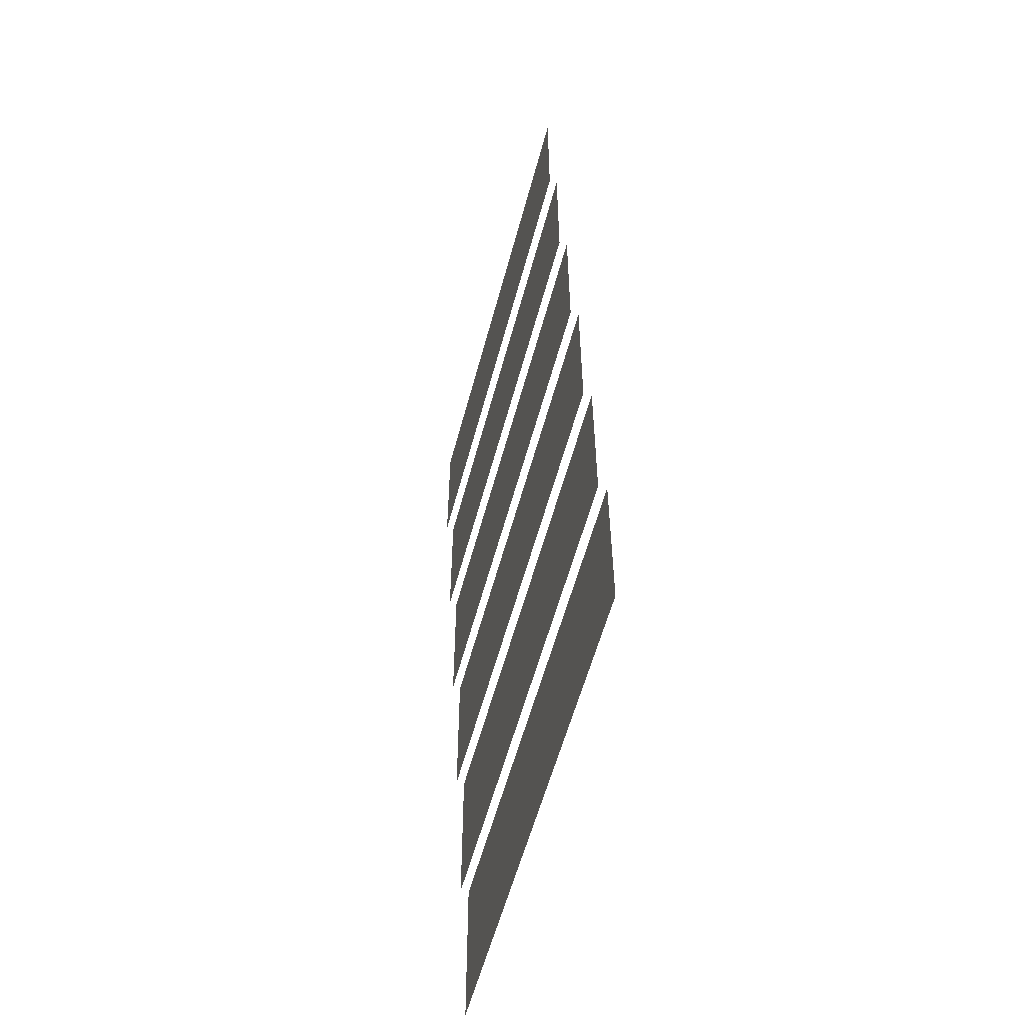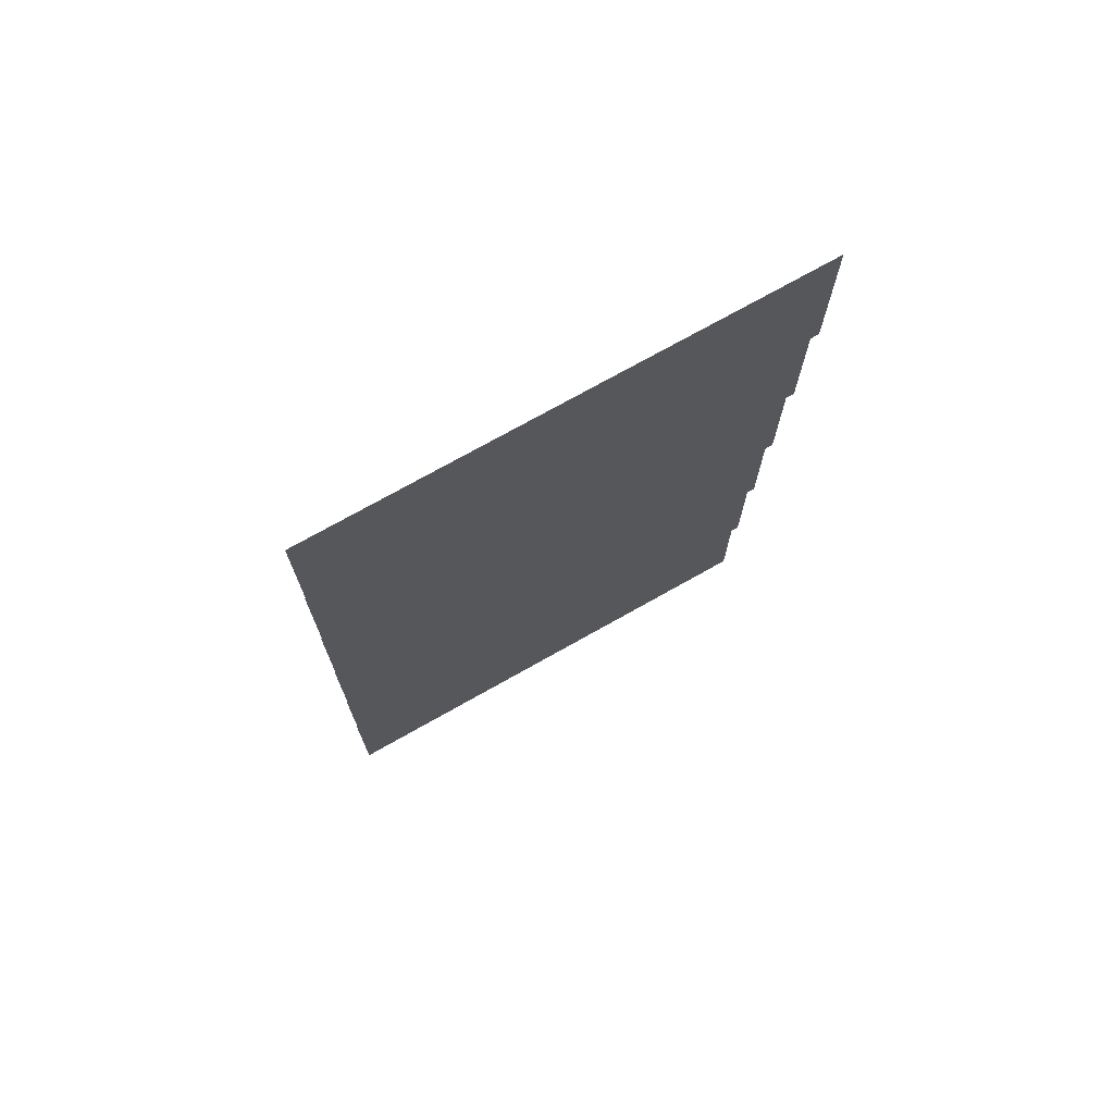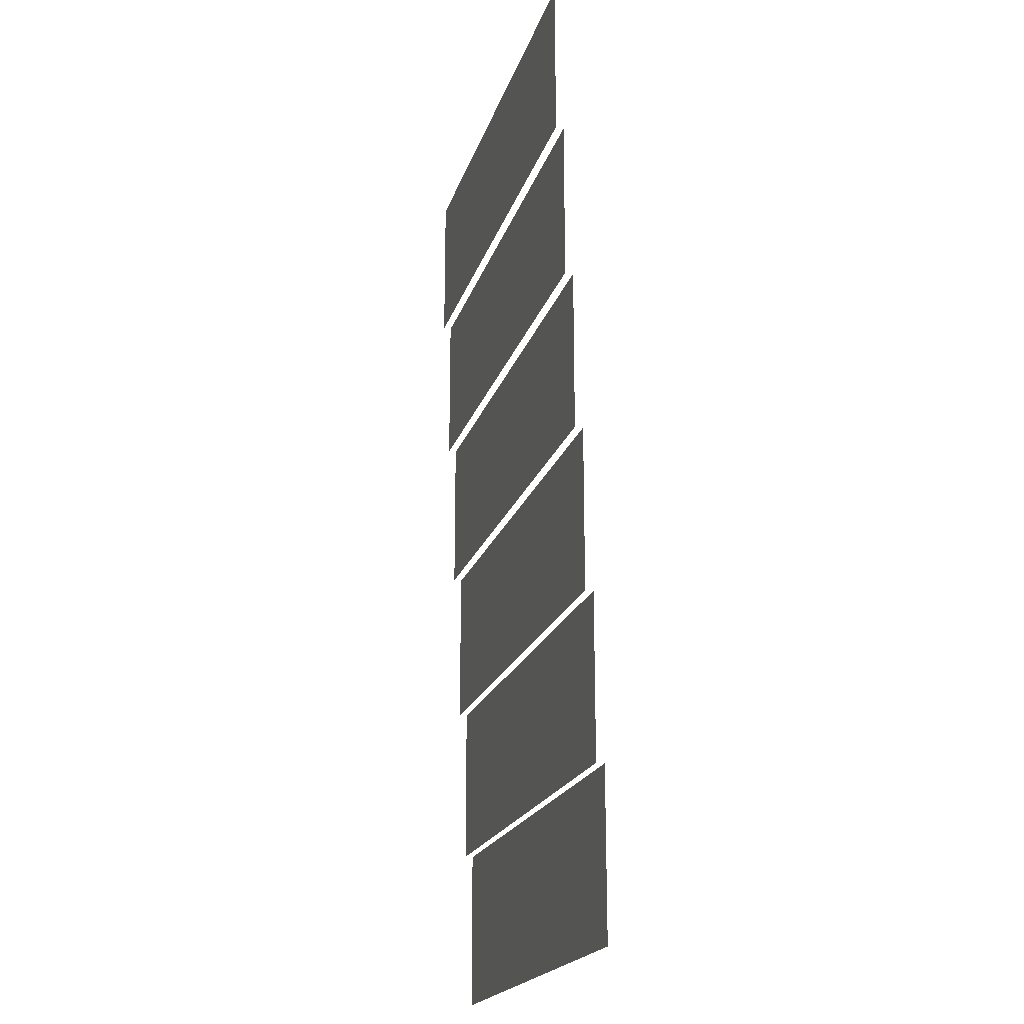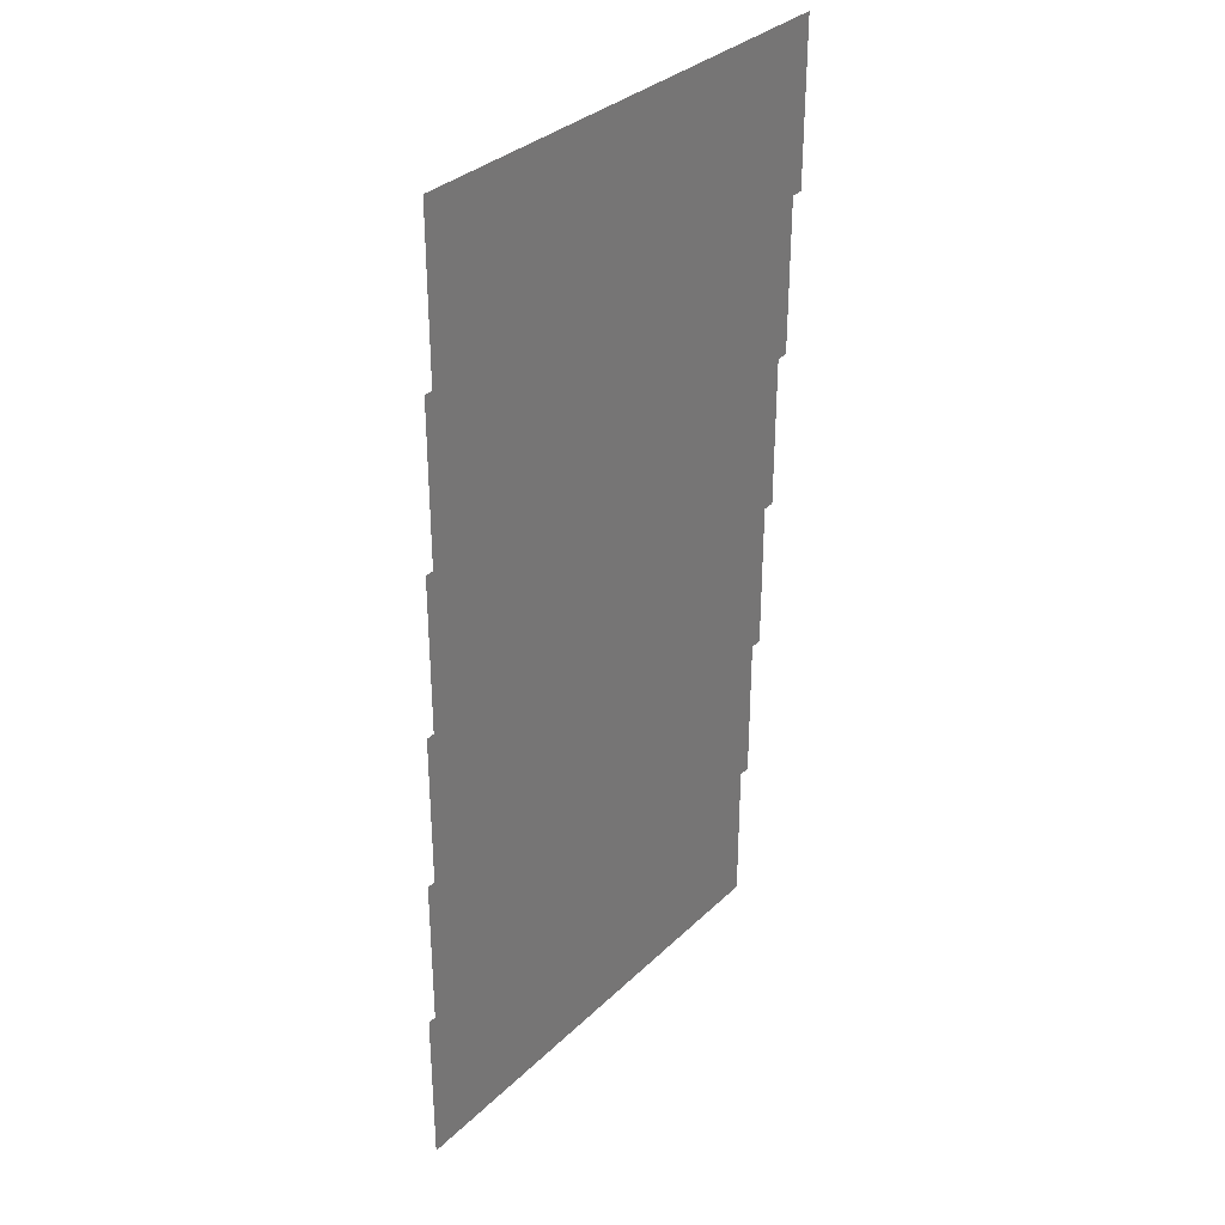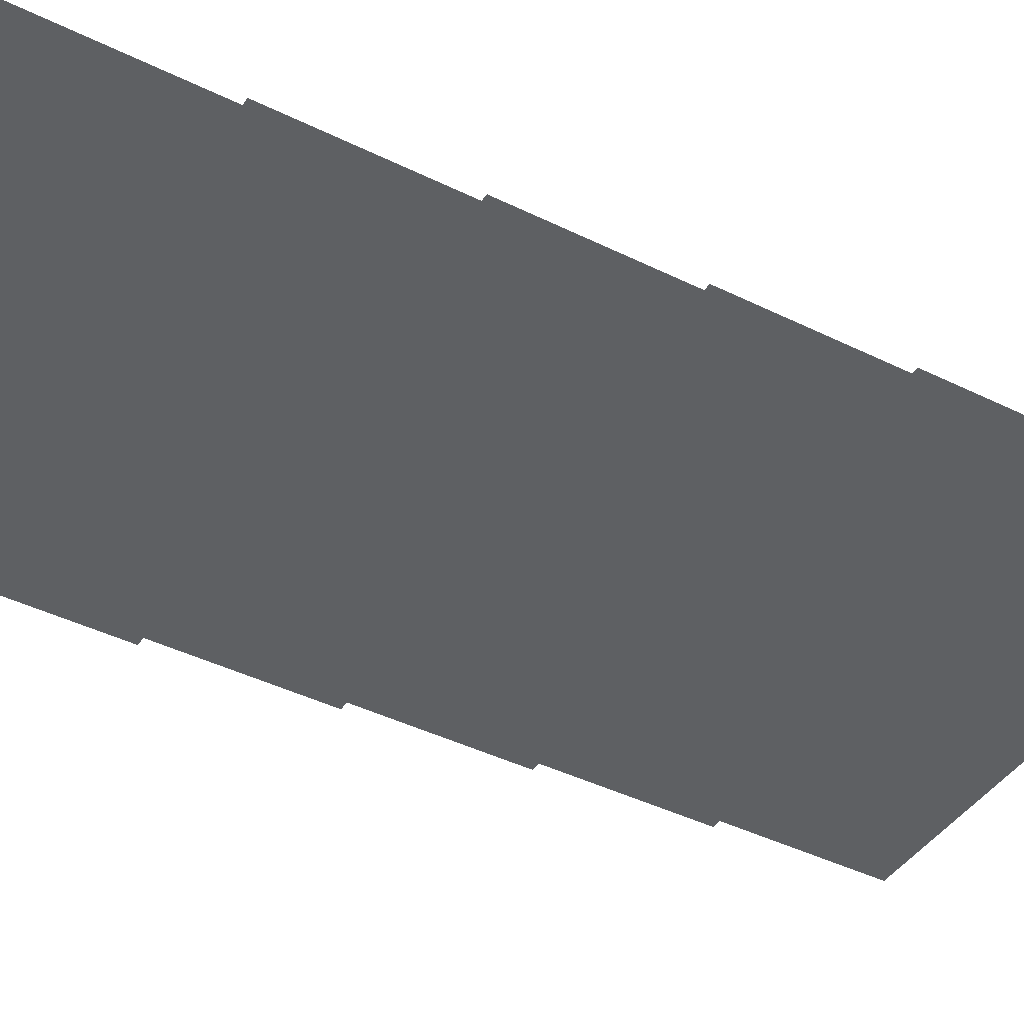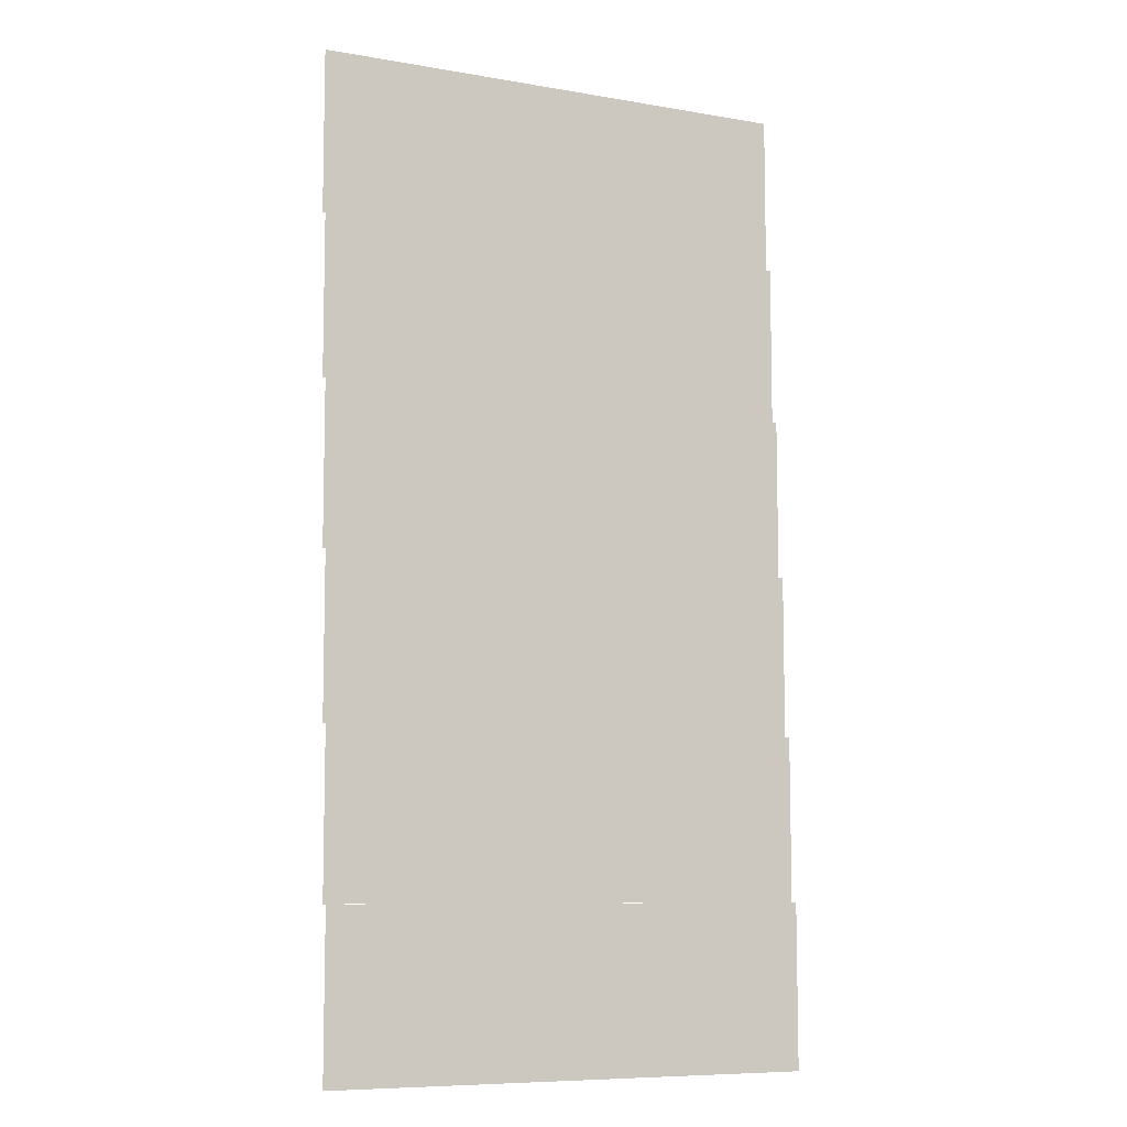
<metadata>
{"format":"obj","ext":"obj","renderer":"f3d","projection":"perspective","resolution":1024,"background":"white","views":[{"elev":-57.6,"azim":75.1,"up":"+Y"},{"elev":73.7,"azim":-29.4,"up":"+Y"},{"elev":-20.1,"azim":74.8,"up":"+Y"},{"elev":33.3,"azim":-52.1,"up":"+Y"},{"elev":-42.1,"azim":59.3,"up":"+Z"},{"elev":-8.4,"azim":154.8,"up":"+Y"}]}
</metadata>
<code>
v -19 -14 -0.7
v -20 -14 -0.7
v -20 -13 -0.7
v -19 -13 -0.7
v -20 -14 -0.7
v -21 -14 -0.7
v -21 -13 -0.7
v -20 -13 -0.7
v -21 -14 -0.7
v -22 -14 -0.7
v -22 -13 -0.7
v -21 -13 -0.7
v -19 -15 -0.75
v -20 -15 -0.75
v -20 -14 -0.75
v -19 -14 -0.75
v -20 -15 -0.75
v -21 -15 -0.75
v -21 -14 -0.75
v -20 -14 -0.75
v -21 -15 -0.75
v -22 -15 -0.75
v -22 -14 -0.75
v -21 -14 -0.75
v -19 -16 -0.8
v -20 -16 -0.8
v -20 -15 -0.8
v -19 -15 -0.8
v -20 -16 -0.8
v -21 -16 -0.8
v -21 -15 -0.8
v -20 -15 -0.8
v -21 -16 -0.8
v -22 -16 -0.8
v -22 -15 -0.8
v -21 -15 -0.8
v -19 -17 -0.85
v -20 -17 -0.85
v -20 -16 -0.85
v -19 -16 -0.85
v -20 -17 -0.85
v -21 -17 -0.85
v -21 -16 -0.85
v -20 -16 -0.85
v -21 -17 -0.85
v -22 -17 -0.85
v -22 -16 -0.85
v -21 -16 -0.85
v -19 -18 -0.9
v -20 -18 -0.9
v -20 -17 -0.9
v -19 -17 -0.9
v -20 -18 -0.9
v -21 -18 -0.9
v -21 -17 -0.9
v -20 -17 -0.9
v -21 -18 -0.9
v -22 -18 -0.9
v -22 -17 -0.9
v -21 -17 -0.9
v -19 -19 -0.95
v -20 -19 -0.95
v -20 -18 -0.95
v -19 -18 -0.95
v -20 -19 -0.95
v -21 -19 -0.95
v -21 -18 -0.95
v -20 -18 -0.95
v -21 -19 -0.95
v -22 -19 -0.95
v -22 -18 -0.95
v -21 -18 -0.95
g AboveSink_mesh_0006
f 1 2 3 4
f 5 6 7 8
f 9 10 11 12
f 13 14 15 16
f 17 18 19 20
f 21 22 23 24
f 25 26 27 28
f 29 30 31 32
f 33 34 35 36
f 37 38 39 40
f 41 42 43 44
f 45 46 47 48
f 49 50 51 52
f 53 54 55 56
f 57 58 59 60
f 61 62 63 64
f 65 66 67 68
f 69 70 71 72

</code>
